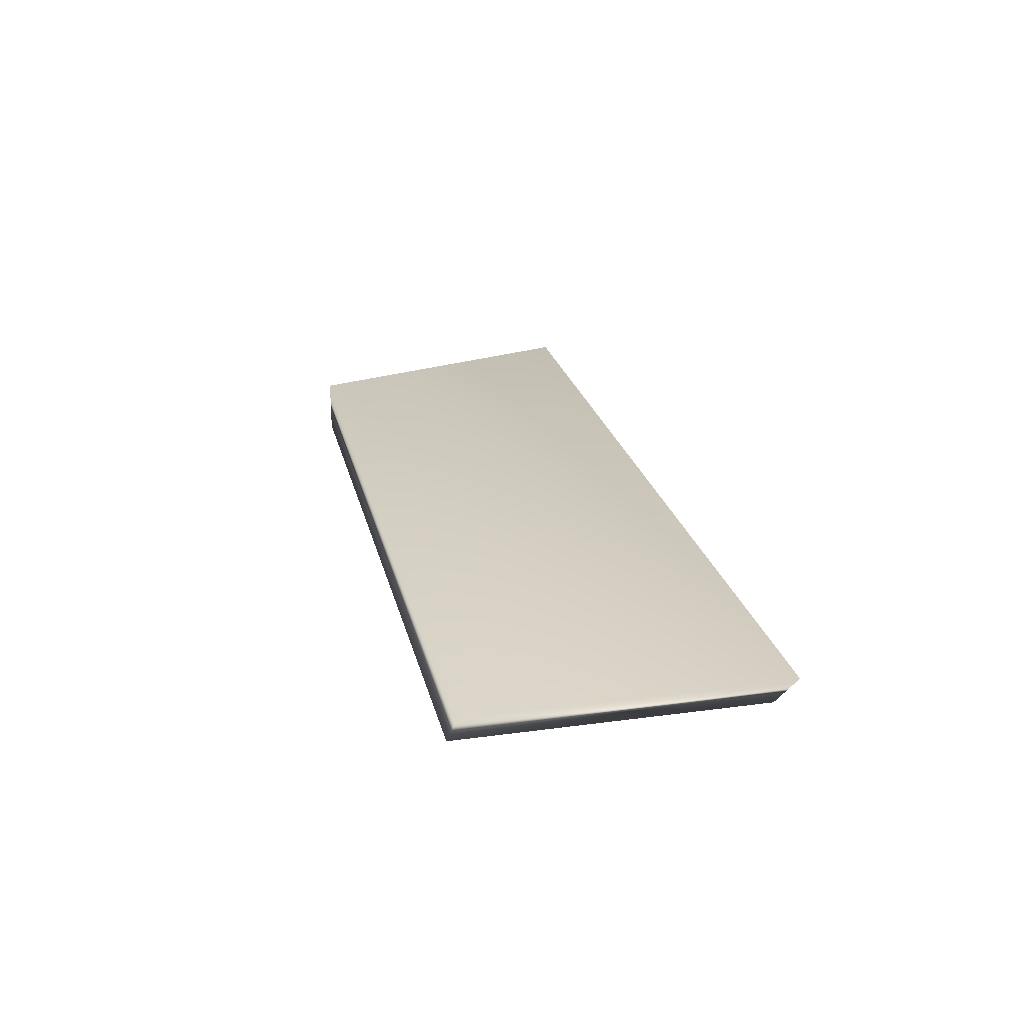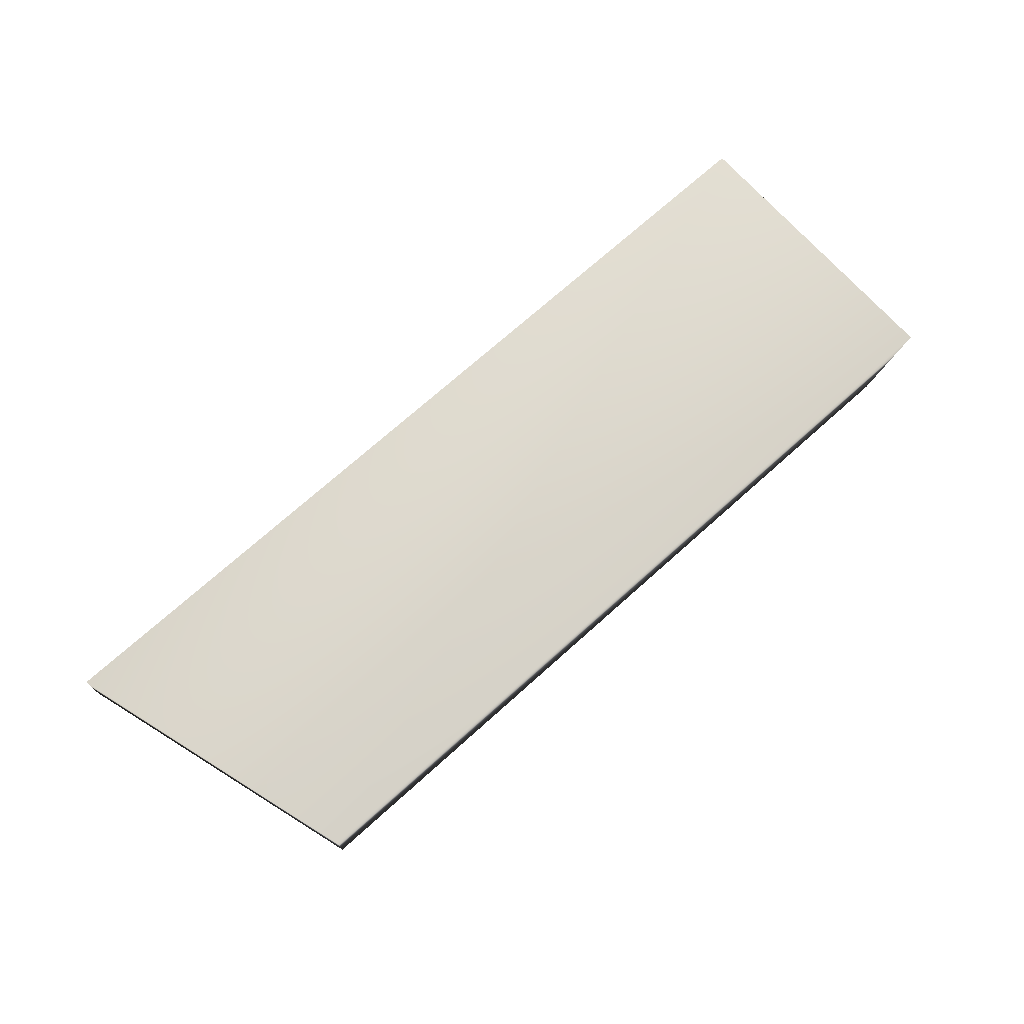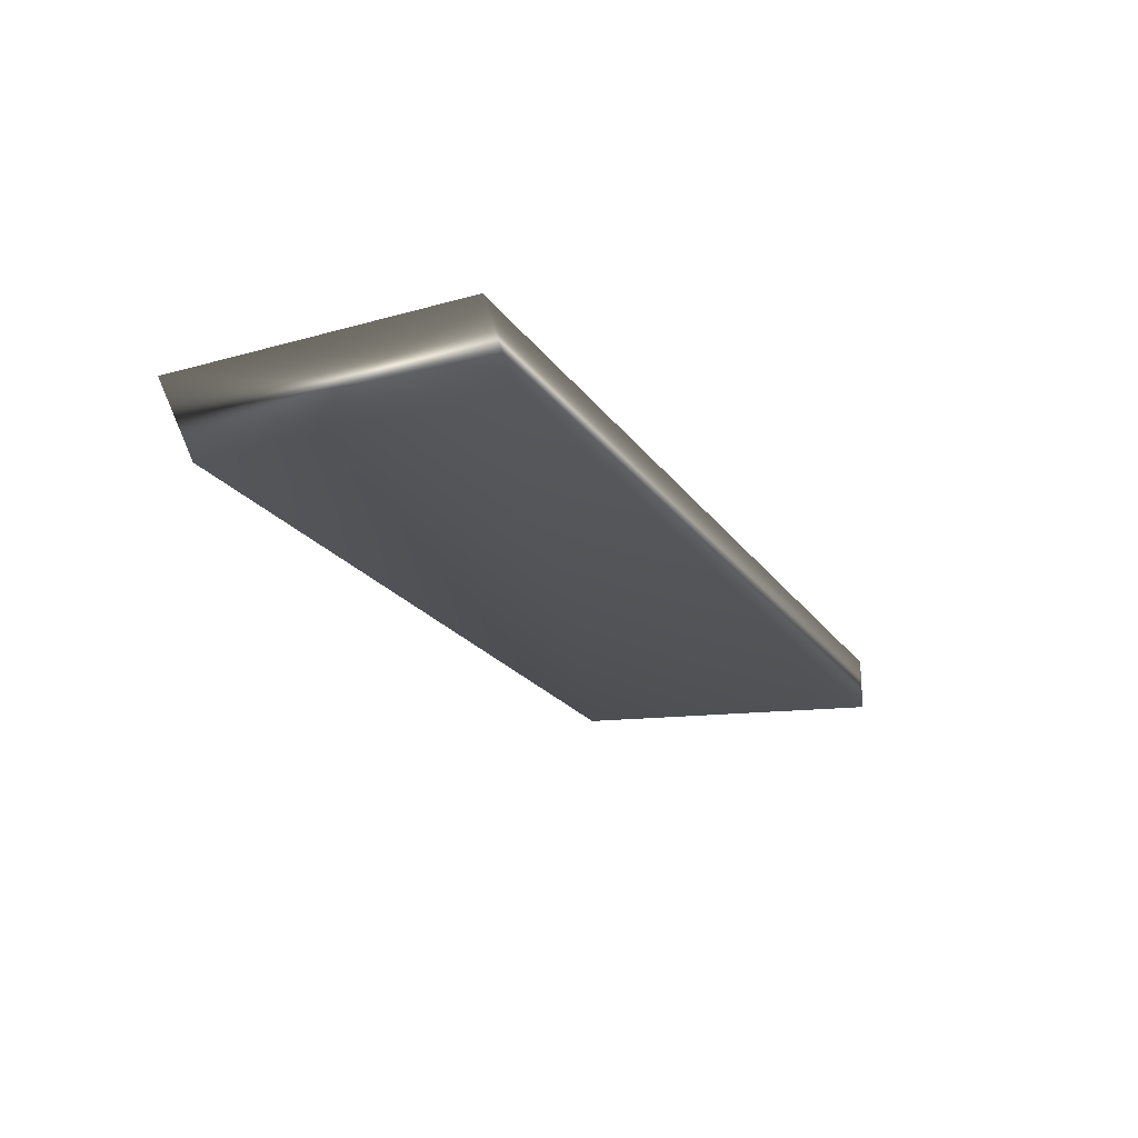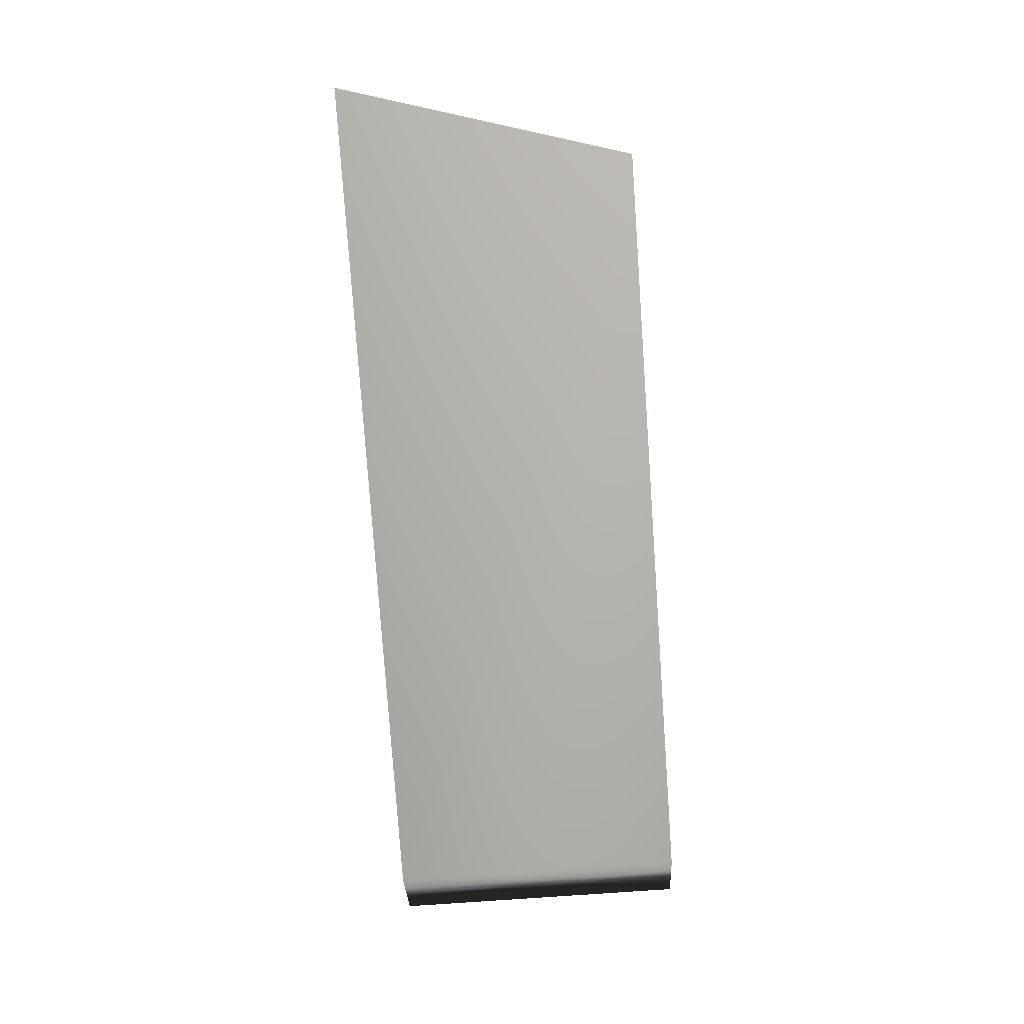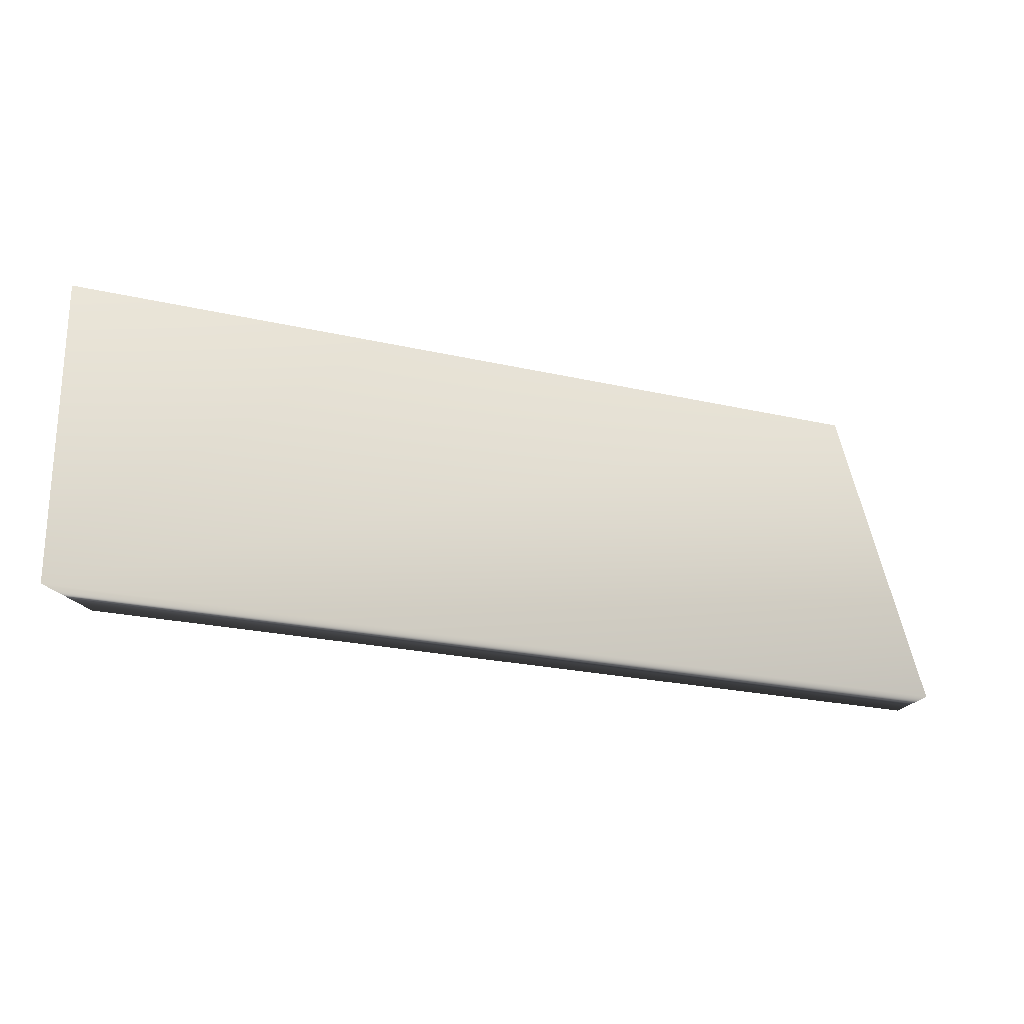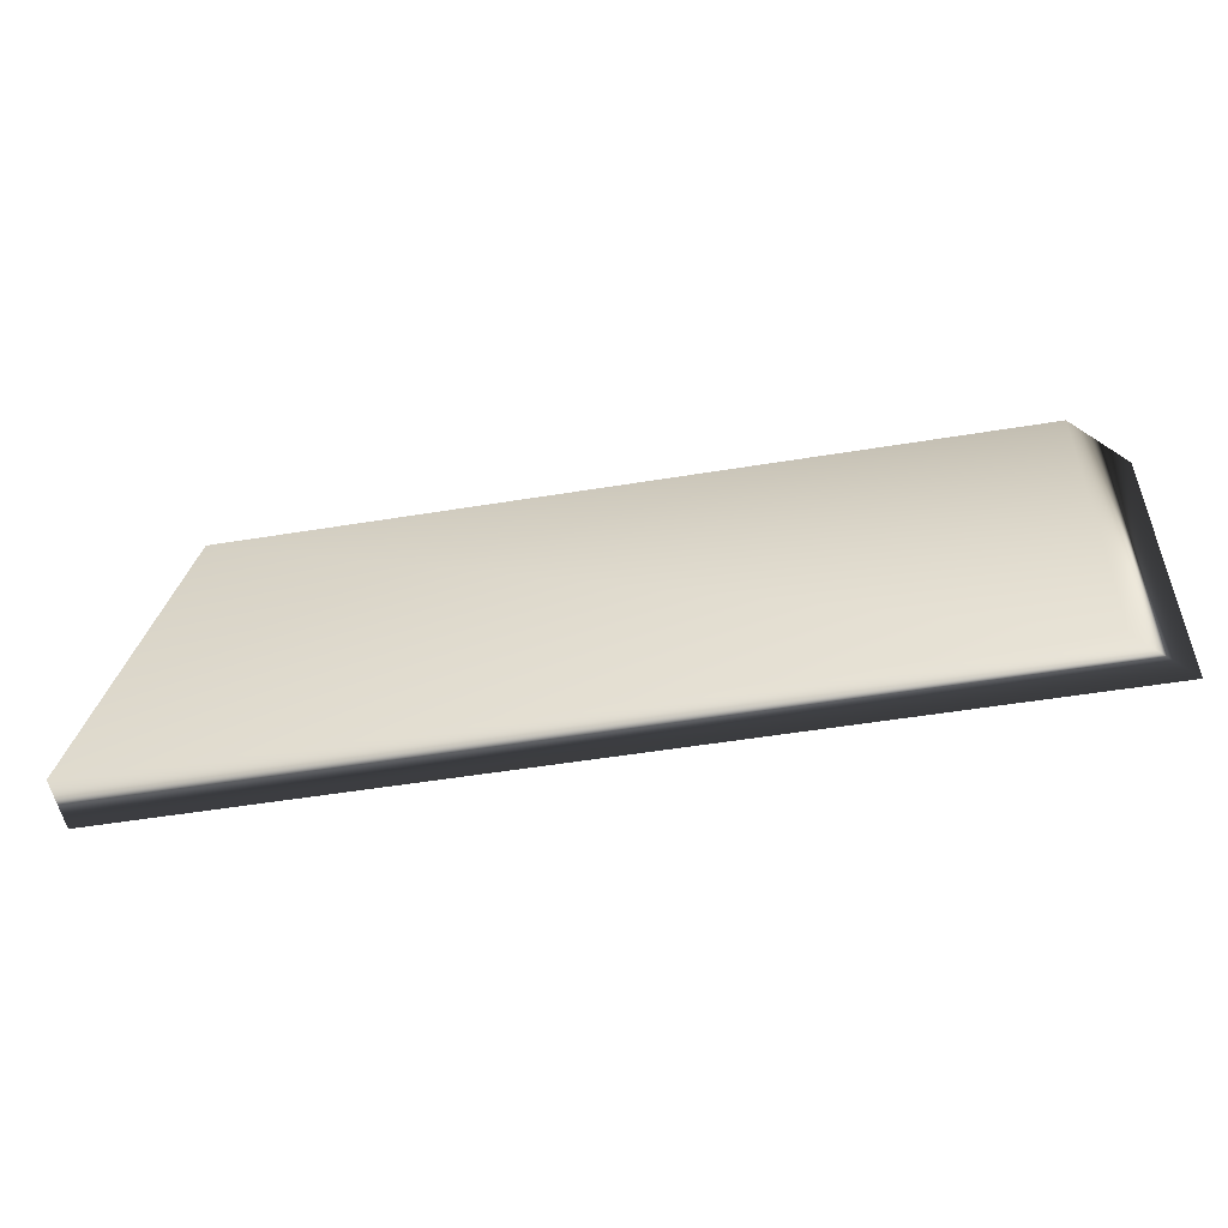
<metadata>
{"format":"obj","ext":"obj","renderer":"f3d","projection":"perspective","resolution":1024,"background":"white","views":[{"elev":24.0,"azim":-102.8,"up":"+Z"},{"elev":72.0,"azim":138.1,"up":"+Z"},{"elev":-22.4,"azim":-64.1,"up":"+Z"},{"elev":-79.3,"azim":94.0,"up":"+Z"},{"elev":-22.7,"azim":-21.8,"up":"+Y"},{"elev":-52.3,"azim":-170.0,"up":"+Y"}]}
</metadata>
<code>
v -32.43 34.25 -118.5
v -31.89 32.42 -118.5
v -32.43 34.25 -118.8
v -31.89 32.42 -118.8
v -37.49 34.25 -118.5
v -37.16 34.25 -118.8
v -37.49 32.42 -118.5
v -37.16 32.42 -118.8
f 1 2 3
f 3 2 4
f 5 1 6
f 6 1 3
f 7 8 2
f 2 8 4
f 5 7 1
f 1 7 2
f 6 3 8
f 8 3 4
f 6 8 5
f 5 8 7

</code>
